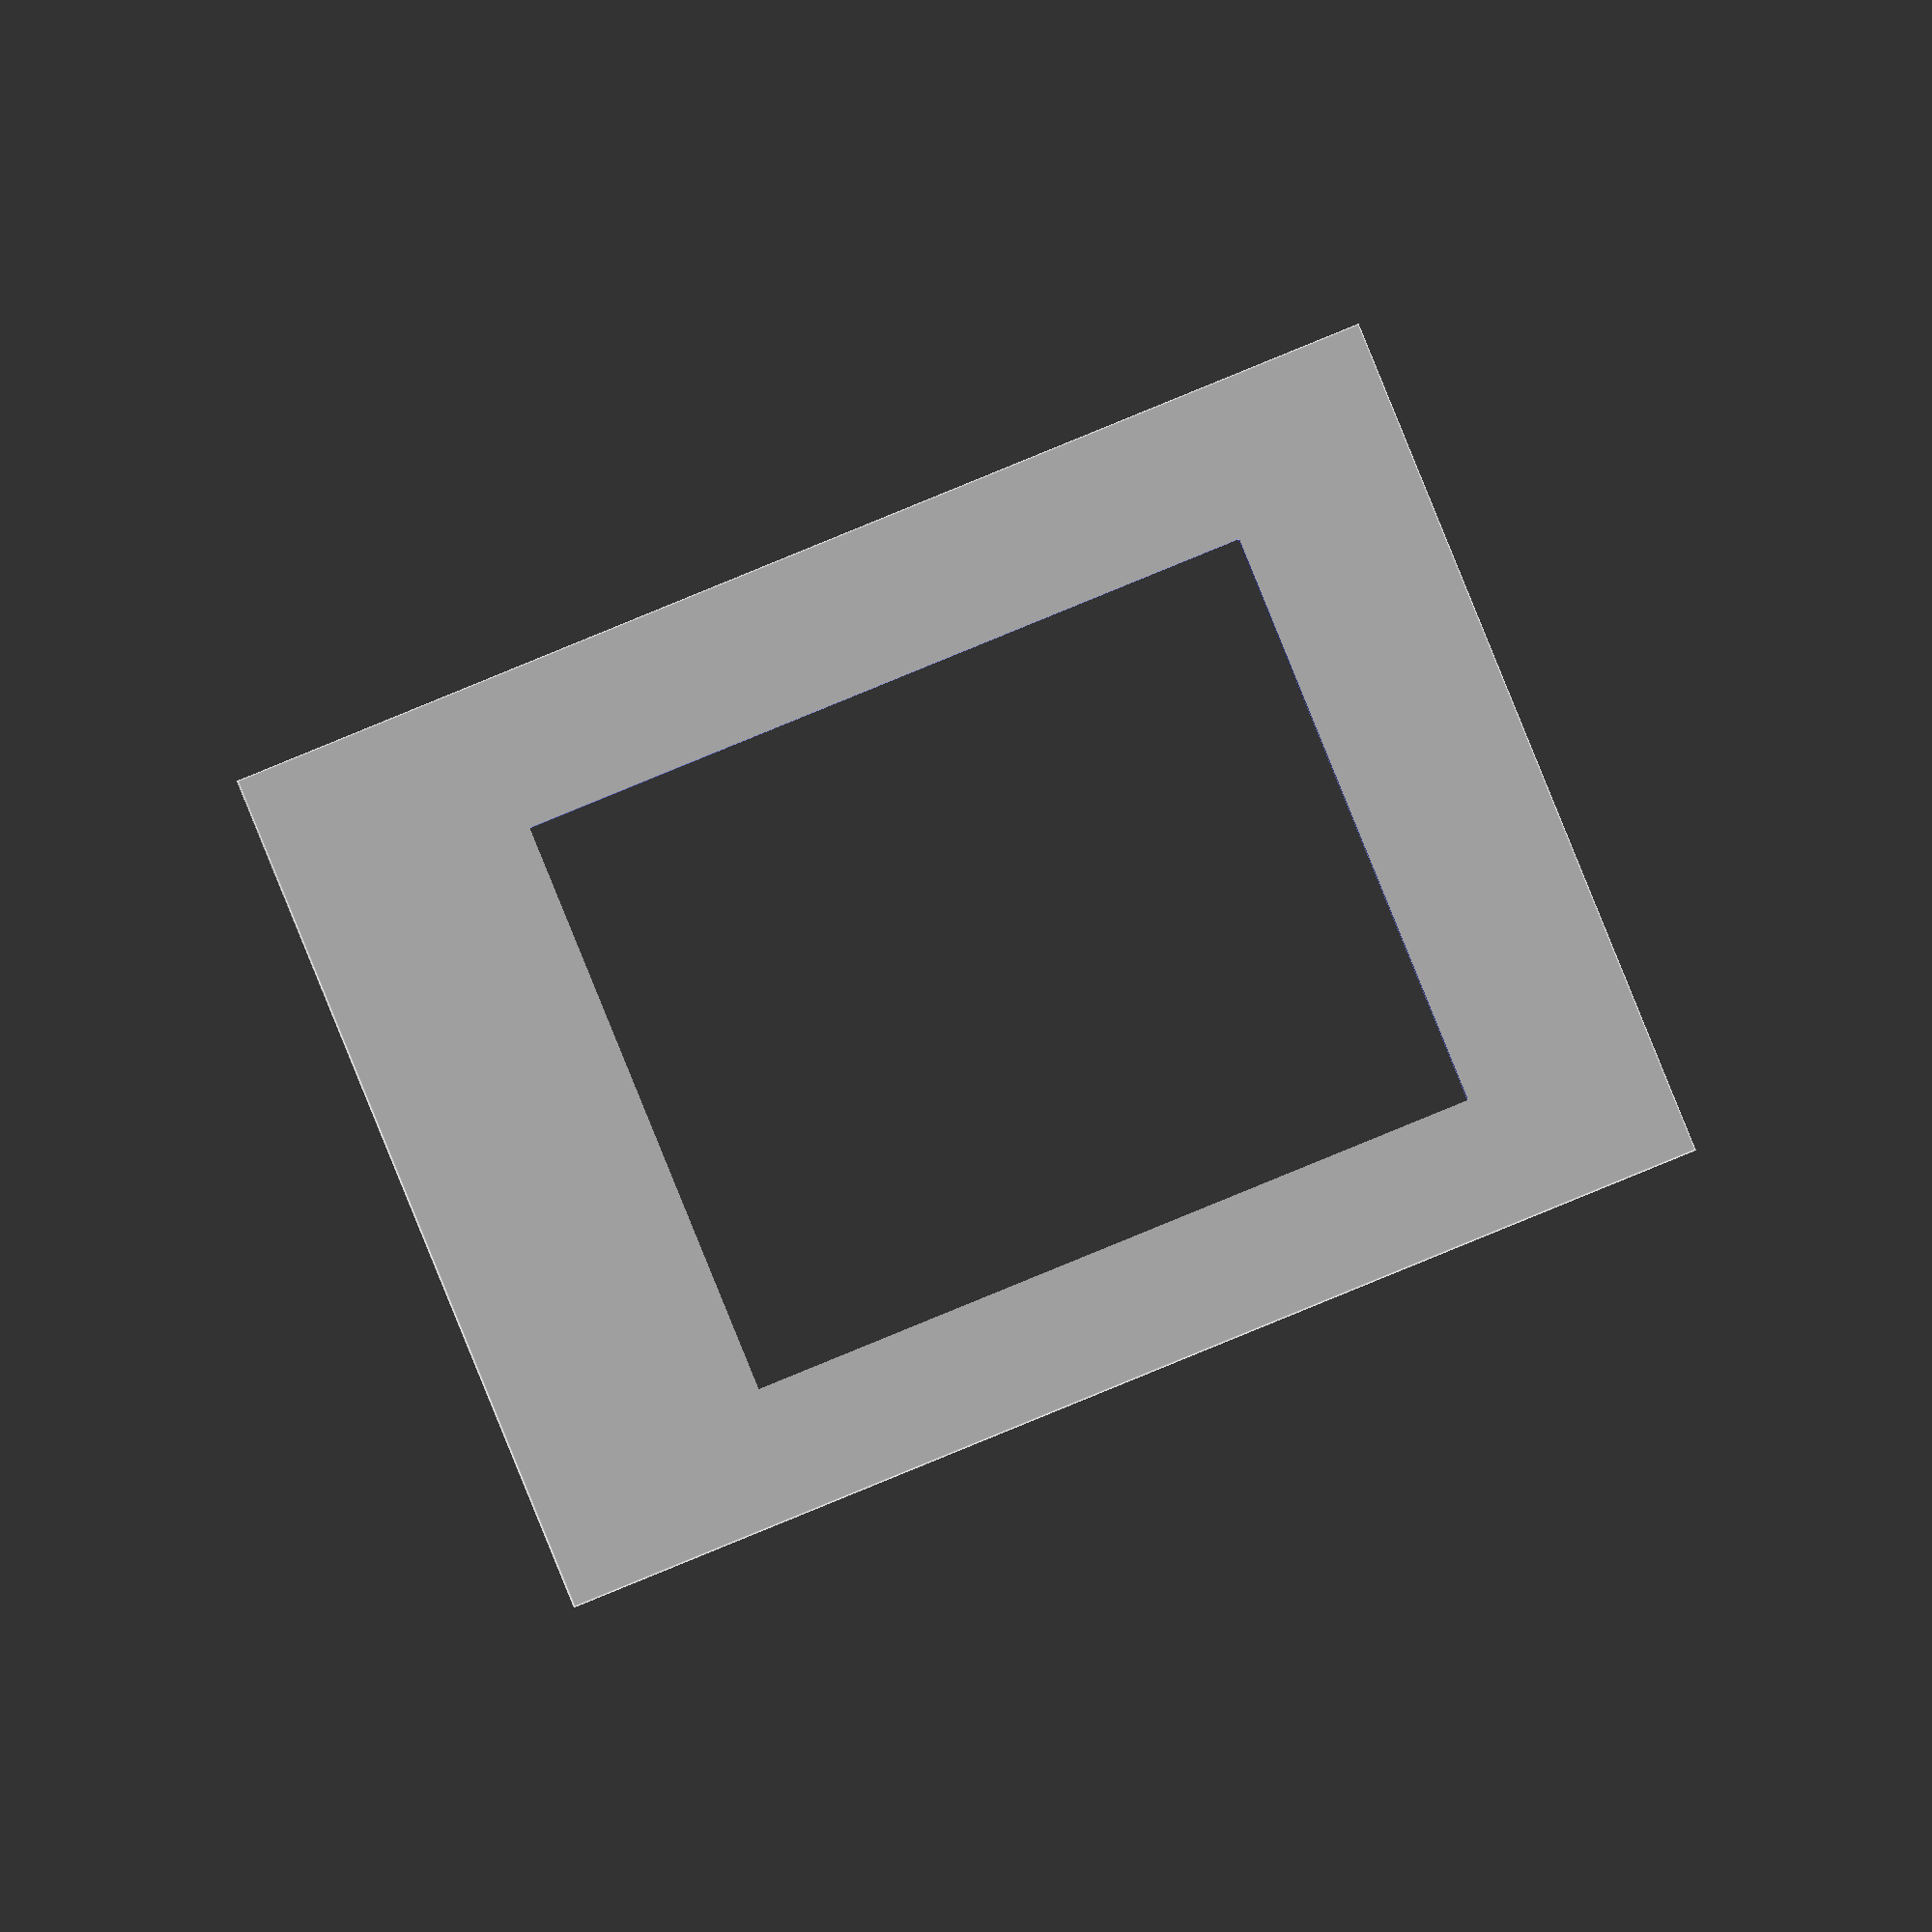
<openscad>

module film_holder() {
    // standart film holder size
    // https://www.pinterest.co.uk/pin/392024342563219543/visual-search/?x=10&y=10&w=530&h=453&cropSource=6
    x_1 = 120.5;
    y_1 = 173.0;
    
    y_2 = 160;
    z_1 = 14.5/2;
    z_2 = 11.8/2;
    
    y_3_w = 1.3;
    y_3 = 141.3;
    z_3 = 1.3+z_2;
    
    x_c_offs = 11.0;
    y_c_offs = 15.8;
    
    x_c = 95.1;
    y_c = 120.2;
    z_c = z_2 + 20;
    translate([x_1/2, -(y_c/2+y_c_offs), z_1])
    rotate([0,180,0])
    union() {
        translate([0, y_2, 0])
            cube([x_1, y_1-y_2, z_1]);
        cube([x_1, y_2, z_2]);
        translate([0, y_3, 0])
            cube([x_1, y_3_w, z_3]);
        translate([x_c_offs, x_c_offs, 0])
            cube([x_c, y_c, z_c]);
    }
} 

module frame() {
    side = 200;
    ext_side = 210;
    int_size = 180;
    height_1 = 10;
    height_2 = 6;
    
    film_h_x = 130;
    film_h_y = 180;
    film_h_z = 5;
    
    translate([0,0, -height_2])
    union() {
        translate([0, 0, height_2/2])
            cube([ext_side, ext_side, height_2], center=true);
        translate([0, 0, -height_1/2])
            difference() {
                cube([side, side, height_1], center=true);
                cube([int_size, int_size, height_1], center=true);
            }
        translate([0, 0, film_h_z/2 + height_1/2])
           cube([film_h_x, film_h_y, film_h_z], center=true);
    }
    
}

module frame_with_film_holder_container() {
    difference() {
        frame();
        film_holder();
    }
}

module test_print() {
    intersection() {
        cube([140, 190, 10], center=true);
        frame_with_film_holder_container();
    }
}

//frame_with_film_holder_container();
test_print();
</openscad>
<views>
elev=181.2 azim=292.2 roll=1.0 proj=o view=edges
</views>
